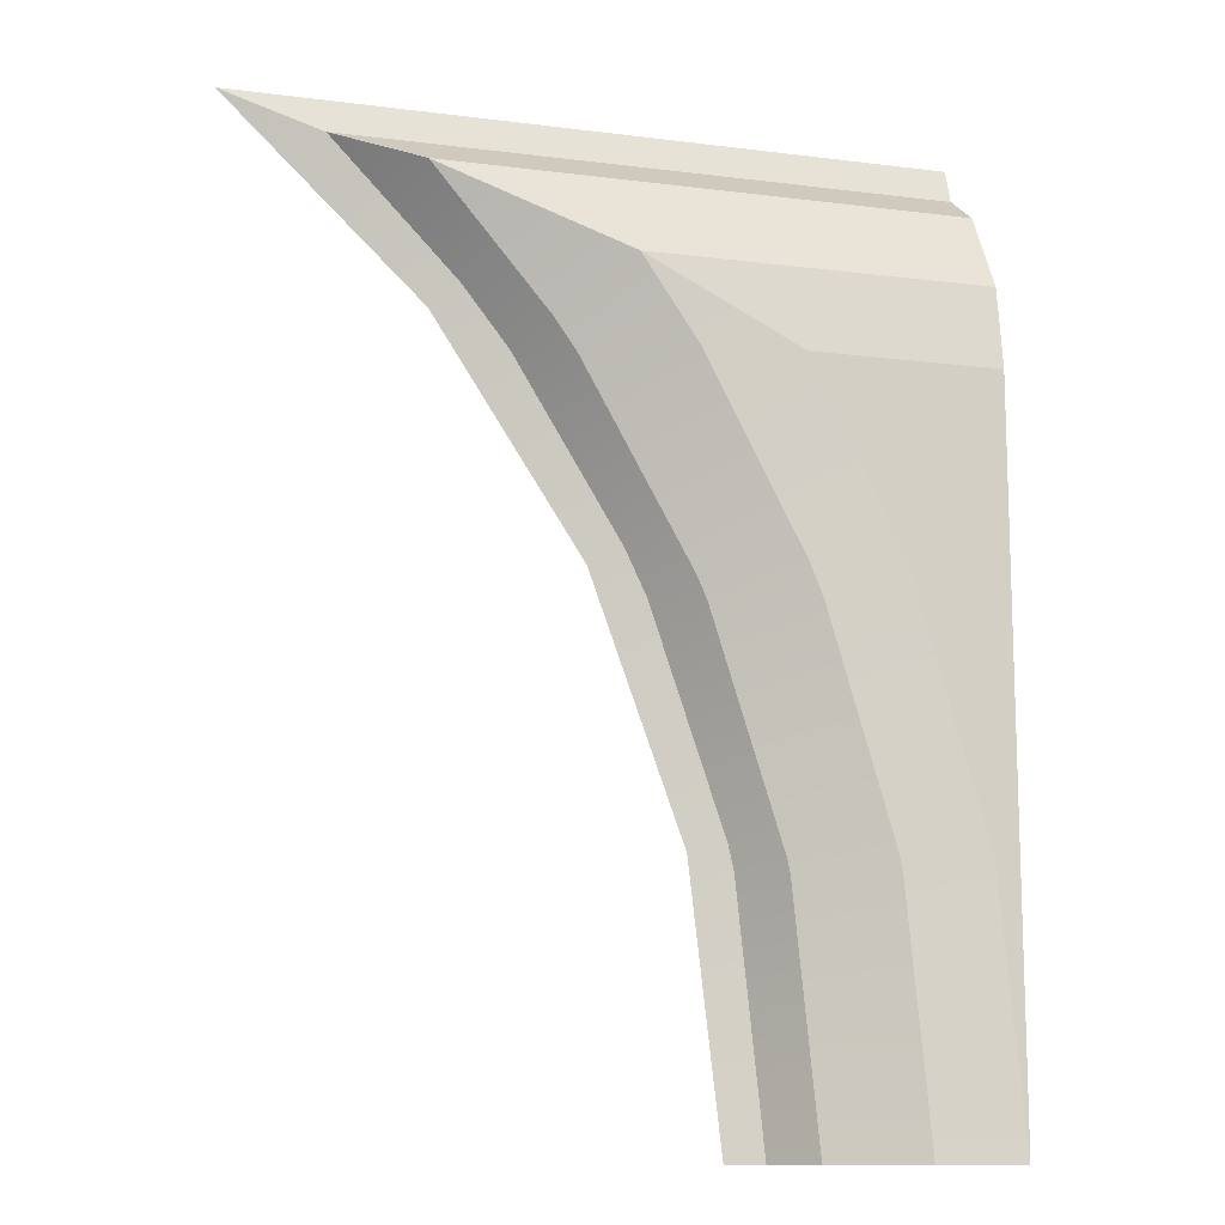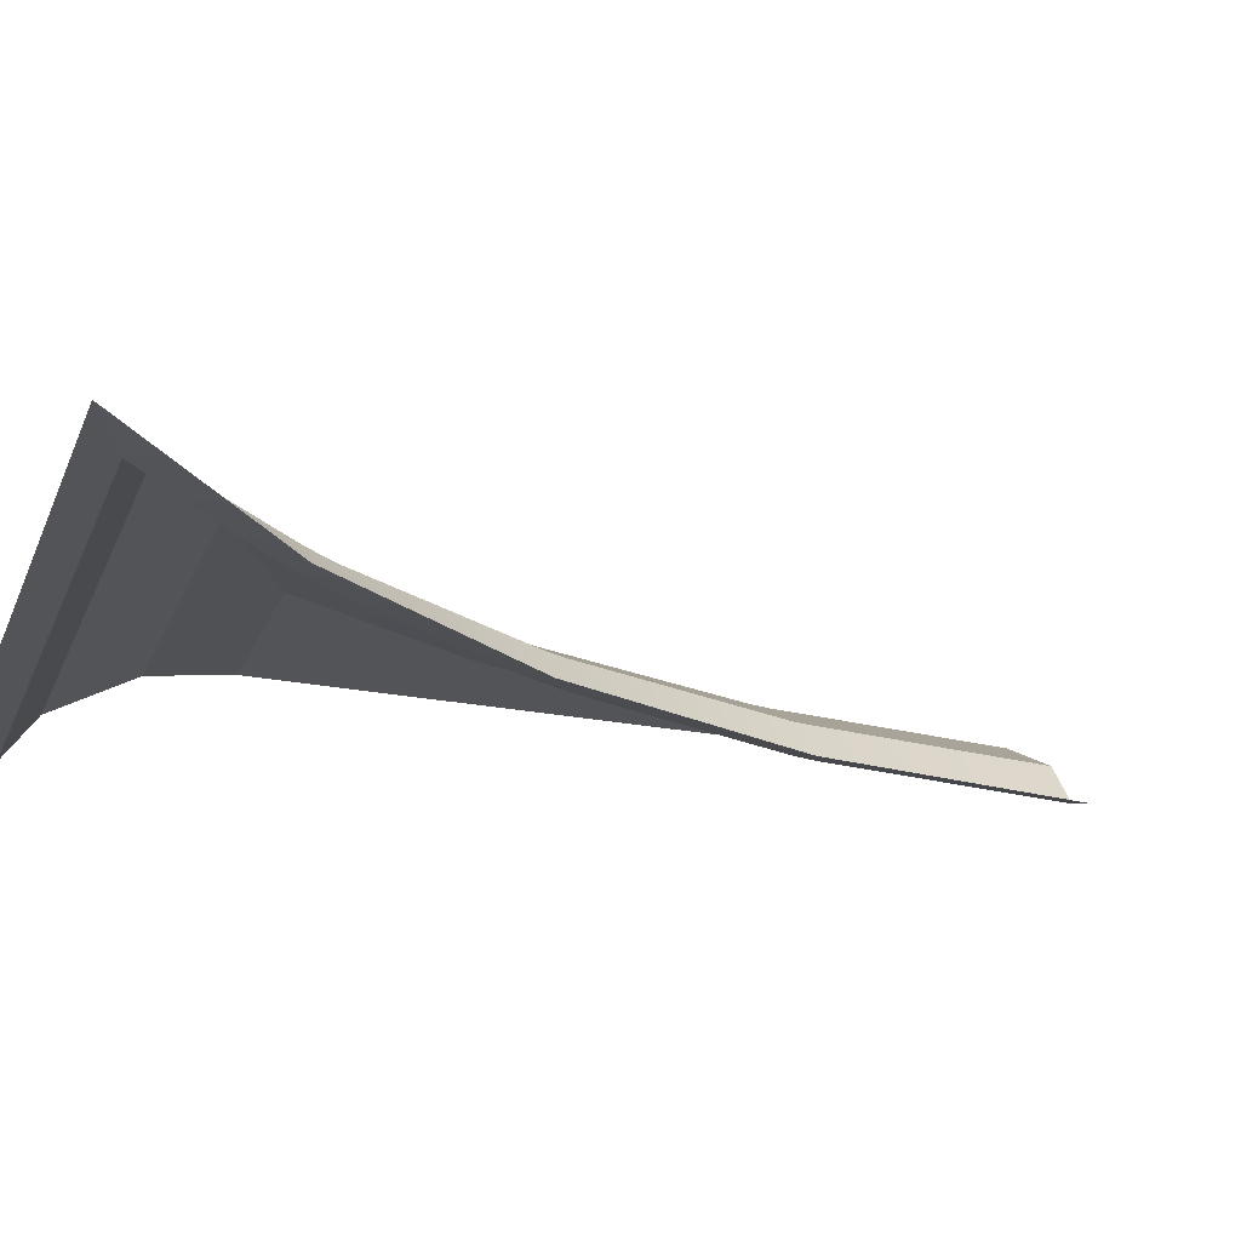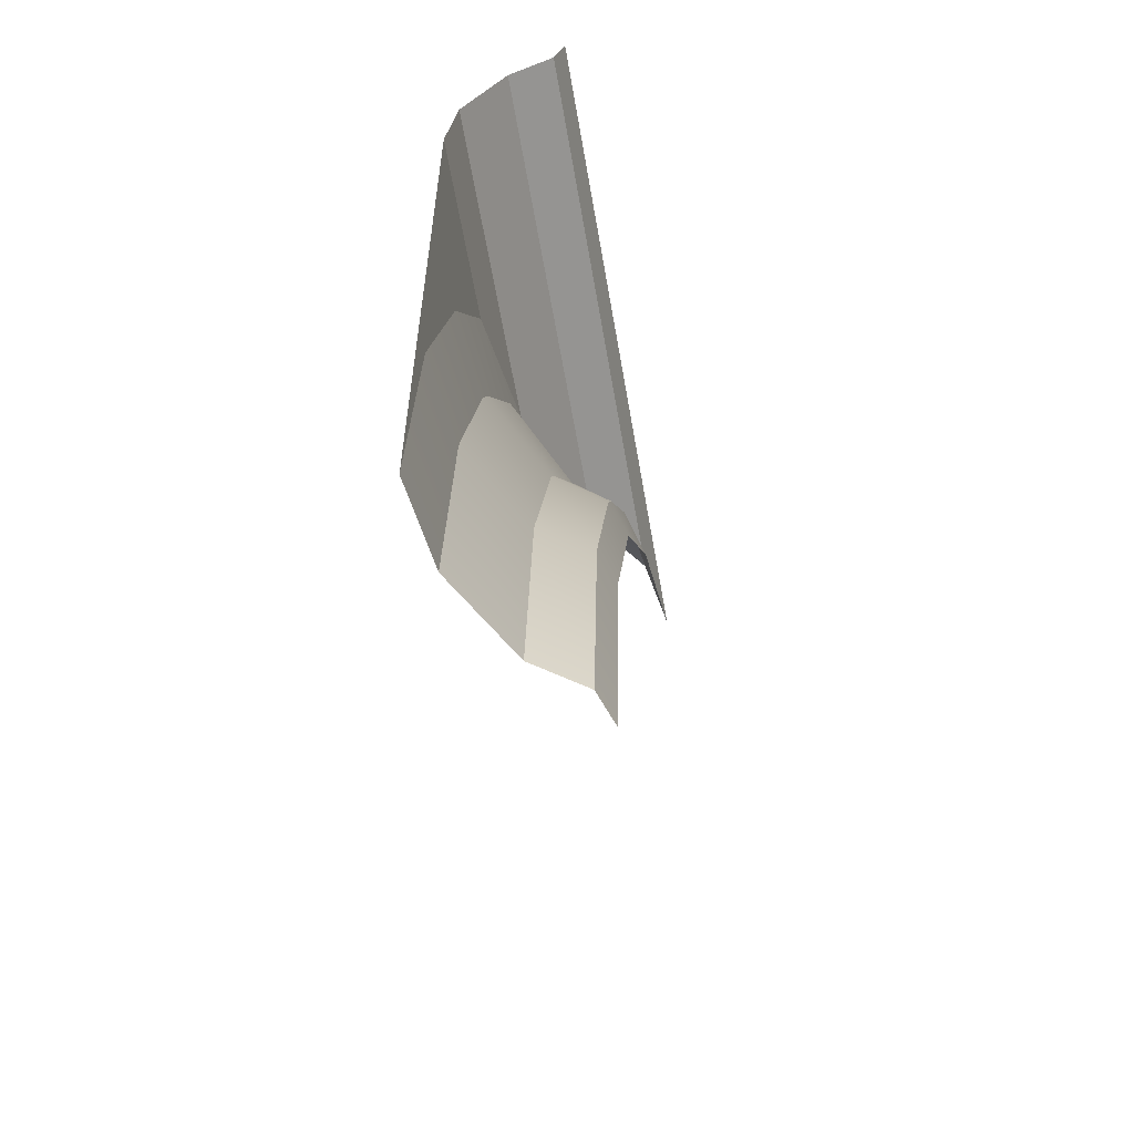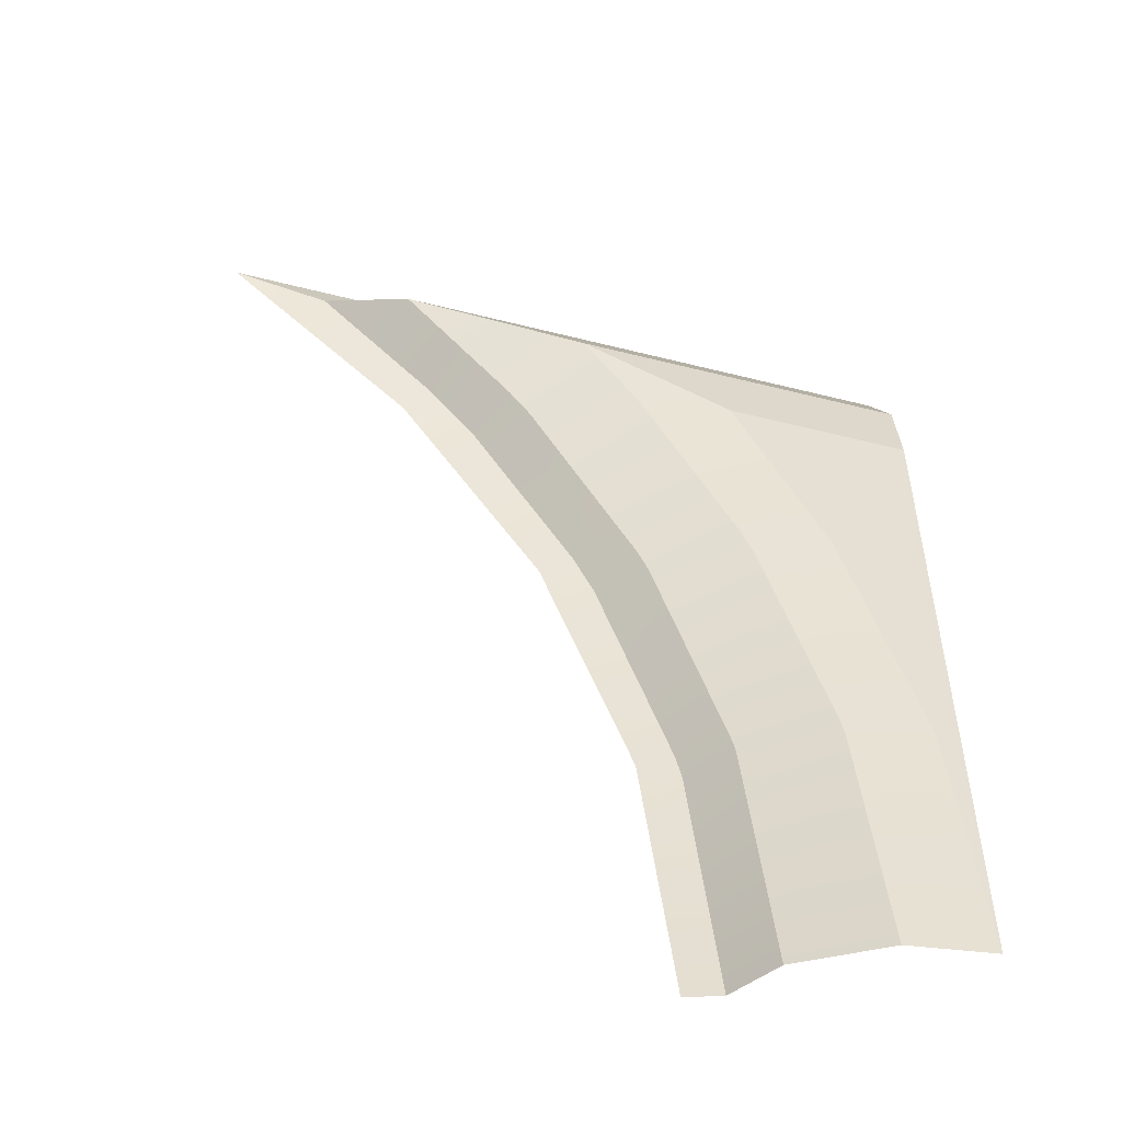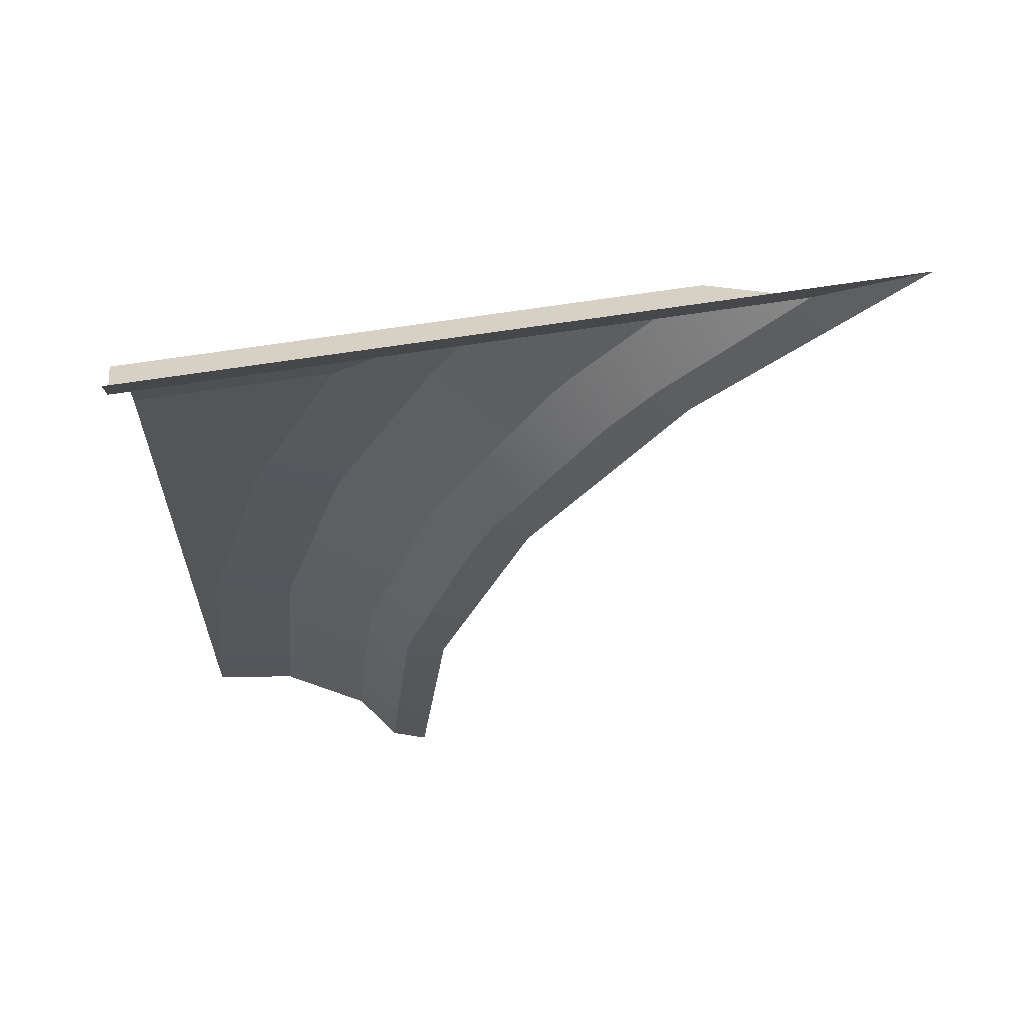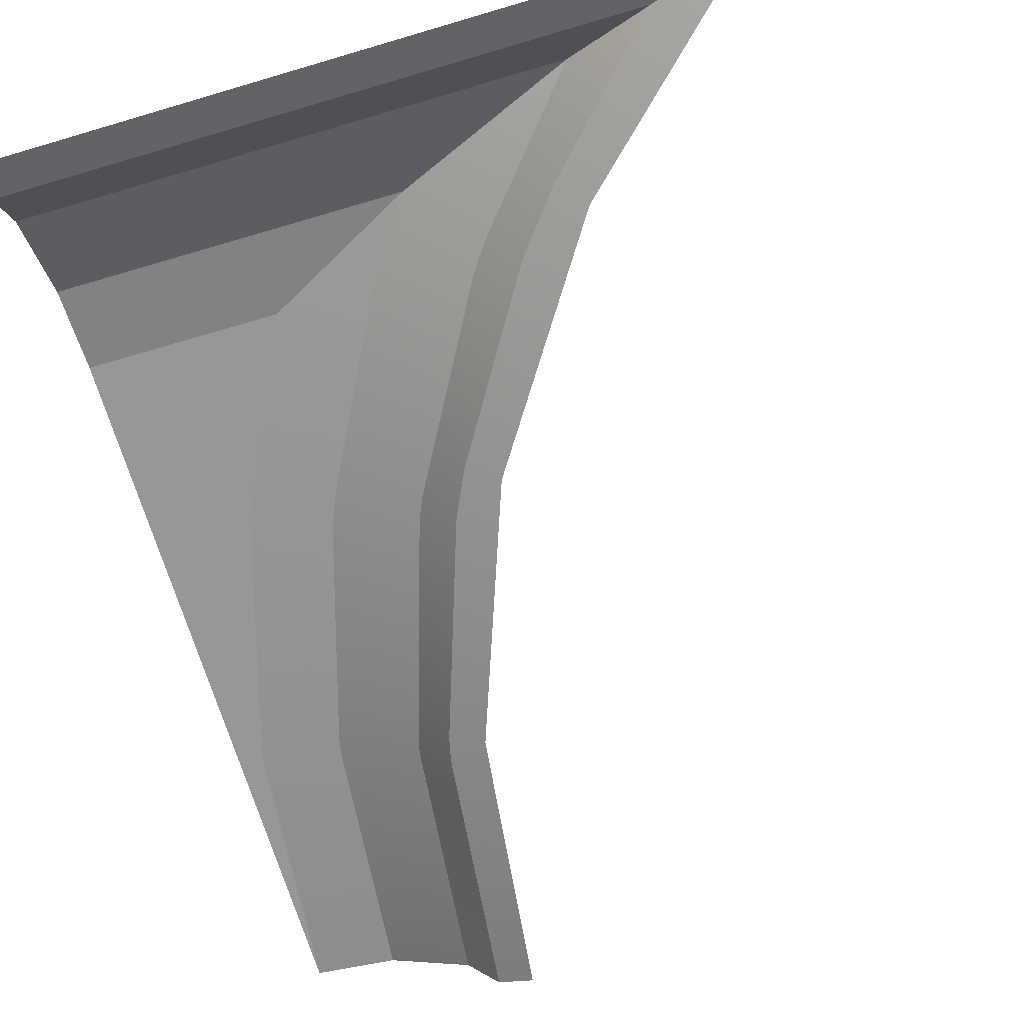
<metadata>
{"format":"obj","ext":"obj","renderer":"f3d","projection":"perspective","resolution":1024,"background":"white","views":[{"elev":-12.3,"azim":163.5,"up":"+Z"},{"elev":-23.3,"azim":71.1,"up":"+Y"},{"elev":-60.8,"azim":-80.2,"up":"+Z"},{"elev":-52.3,"azim":164.7,"up":"+Z"},{"elev":64.0,"azim":-9.1,"up":"+Z"},{"elev":-68.3,"azim":16.5,"up":"+Y"}]}
</metadata>
<code>
o object1
g object1
v -1.5 0.05 0.35
v -1.5 -0 0.5
v 1.5 -0 0.5
v 1.079 0.05 0.35
v -1.5 0.25 0.2071
v 0.7222 0.25 0.2071
v -1.5 0.45 -0.15
v -0.04973 0.45 -0.15
v -1.5 0.5 -0.5
v -0.6962 0.5 -0.5
v -1.5 0.5 -3.5
v -1.087 0.5 -1.313
v -1.396 0.5 -2.387
v -1.15 0.45 -3.5
v -1.052 0.45 -2.452
v -0.7612 0.45 -1.44
v -0.2877 0.45 -0.5
v -1.036 0.45 -2.373
v -0.7002 0.45 -1.291
v -0.7929 0.25 -3.5
v -0.6865 0.25 -2.444
v -0.3715 0.25 -1.43
v 0.1394 0.25 -0.5
v -0.6754 0.25 -2.391
v -0.3281 0.25 -1.331
v 0.2335 0.25 -0.3676
v -0.65 0.05 -3.5
v -0.5357 0.05 -2.421
v -0.1978 0.05 -1.39
v 0.3487 0.05 -0.4522
v -0.5122 0.05 -2.317
v -0.1063 0.05 -1.197
v 0.5461 0.05 -0.2001
v -0.5 -0 -3.5
v -0.3662 -0 -2.351
v 0.02786 -0 -1.264
v 0.6612 -0 -0.2963
f 1 2 4
f 2 3 4
f 5 1 6
f 1 4 6
f 7 5 8
f 5 6 8
f 9 7 10
f 7 8 10
f 9 10 12
f 9 13 11
f 9 12 13
f 15 14 13
f 18 13 12
f 19 12 10
f 8 17 10
f 10 17 19
f 19 16 12
f 12 16 18
f 14 11 13
f 18 15 13
f 15 18 21
f 24 21 16
f 16 19 22
f 25 19 17
f 26 17 8
f 8 6 26
f 26 23 17
f 17 23 25
f 25 22 19
f 16 22 24
f 21 18 16
f 21 20 15
f 20 14 15
f 21 24 28
f 24 22 31
f 22 29 31
f 32 29 25
f 32 25 23
f 23 26 30
f 33 26 6
f 6 4 33
f 33 30 26
f 23 30 32
f 22 25 29
f 31 28 24
f 28 27 21
f 27 20 21
f 28 31 35
f 29 36 35
f 30 37 36
f 4 3 37
f 33 4 37
f 30 33 37
f 36 32 30
f 29 32 36
f 31 29 35
f 35 34 28
f 34 27 28

</code>
